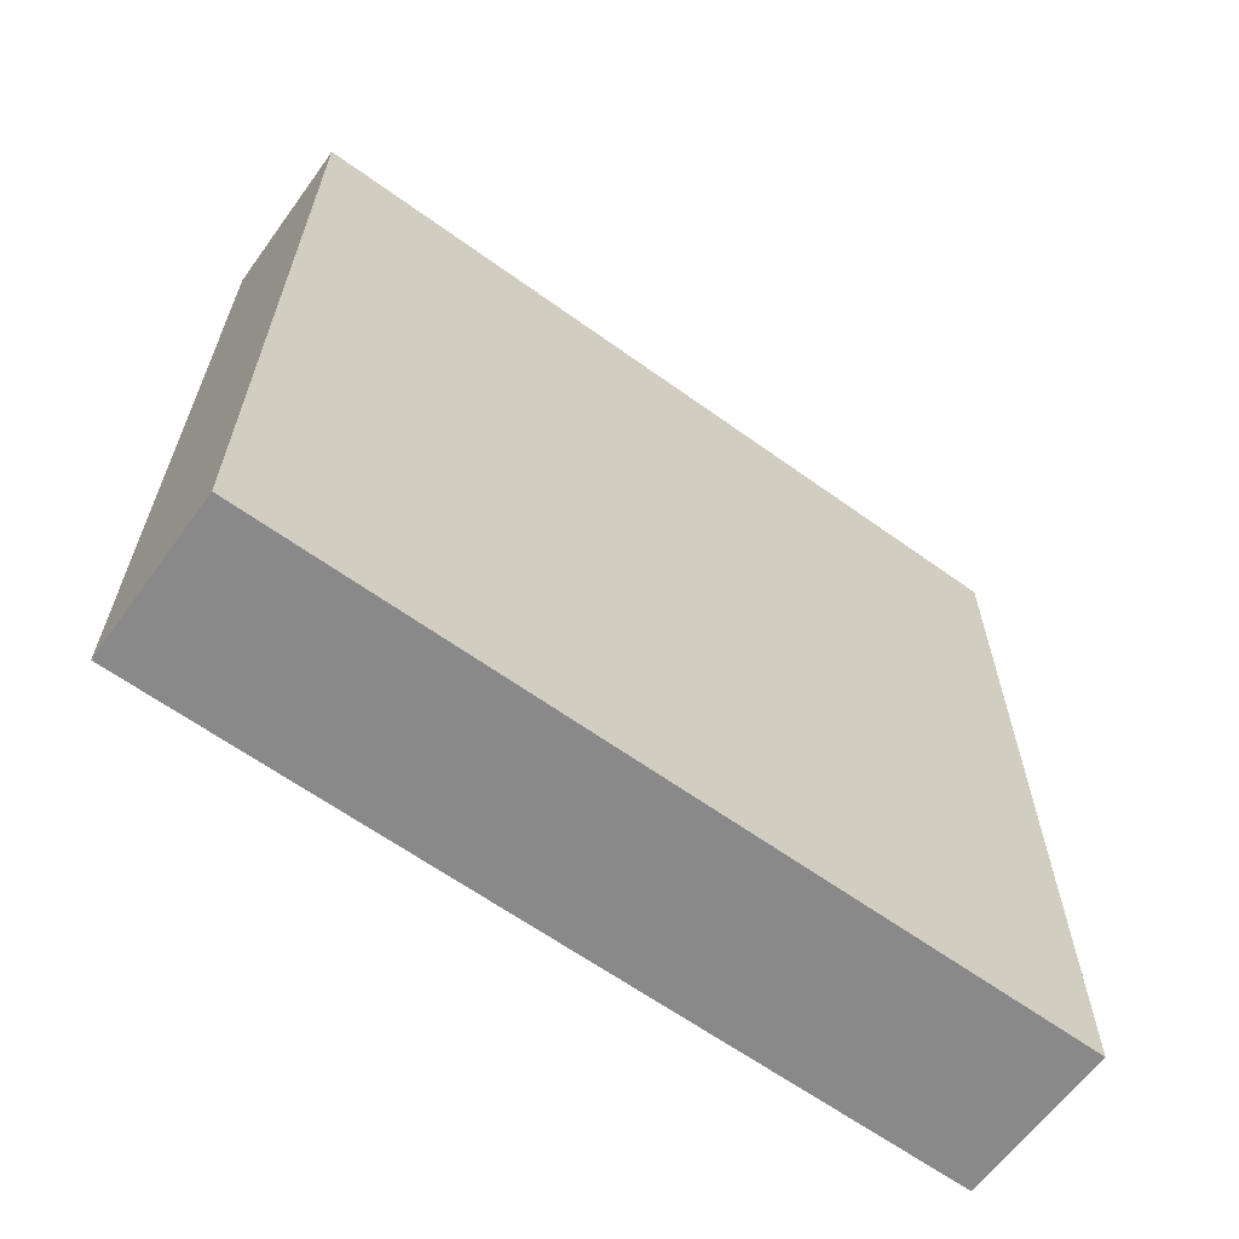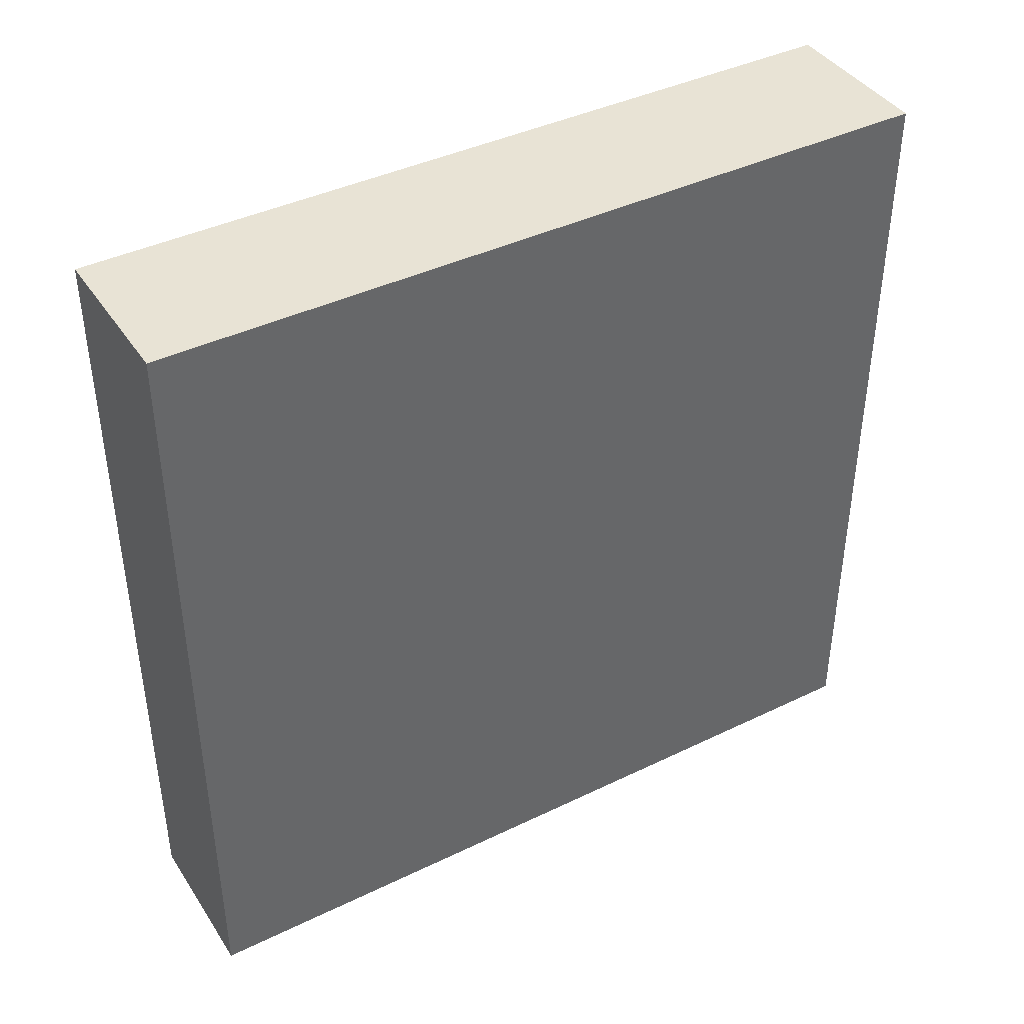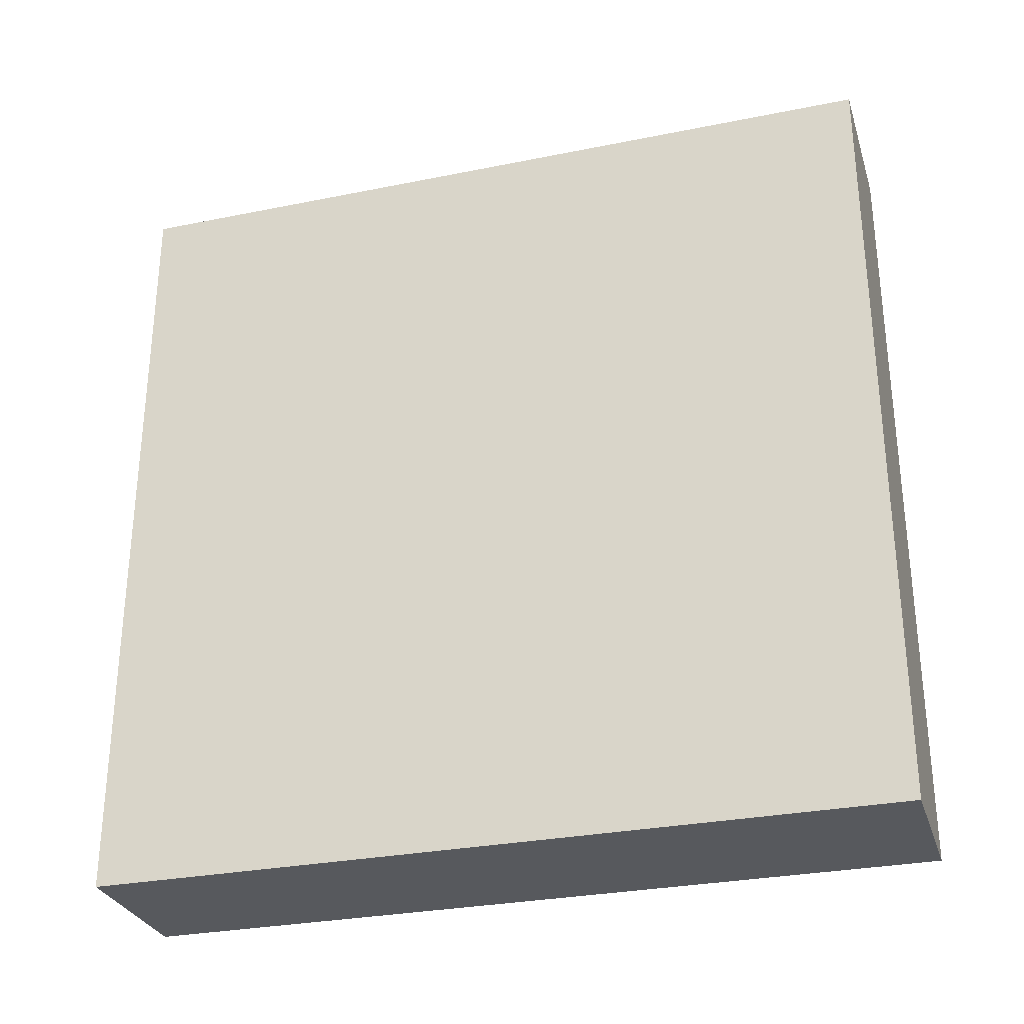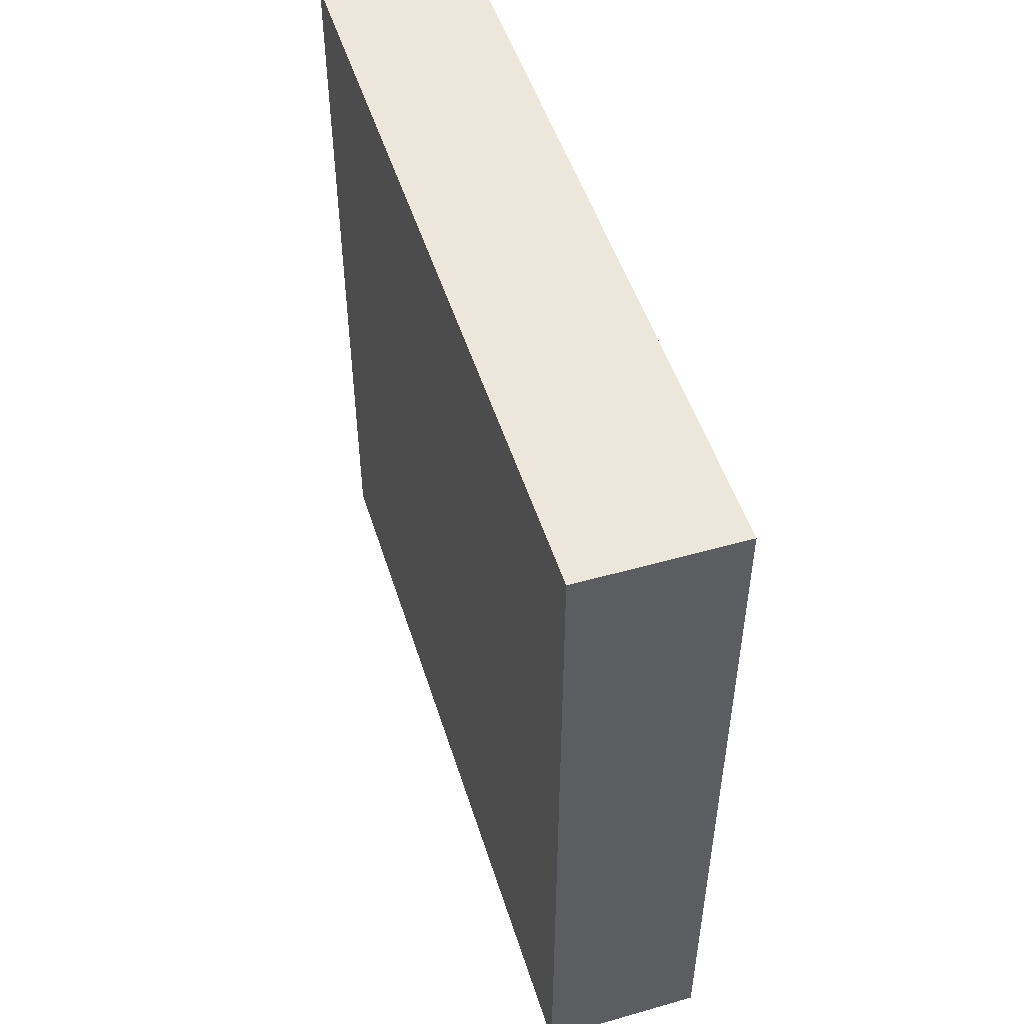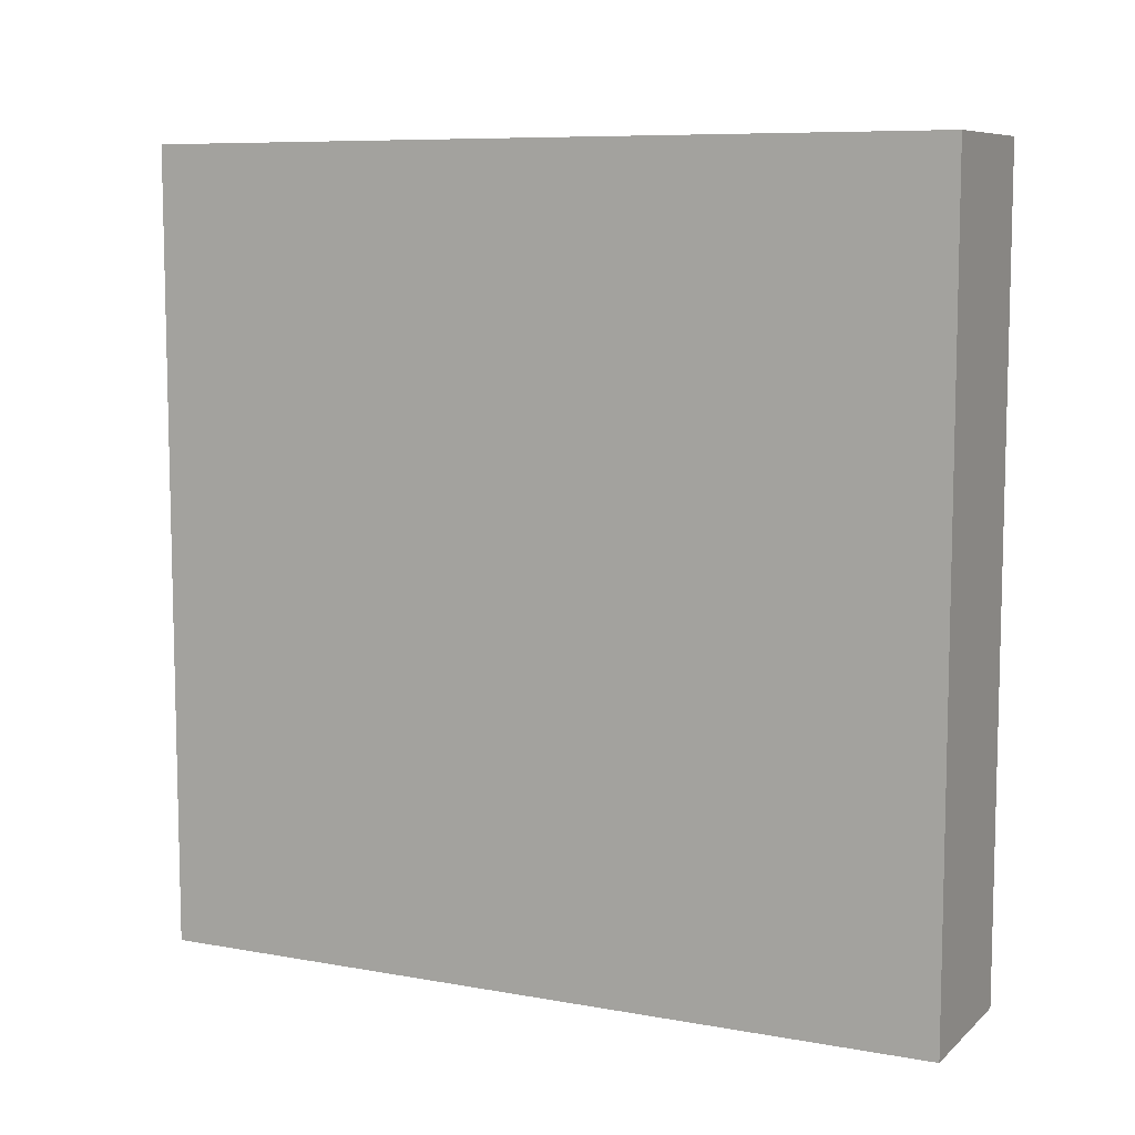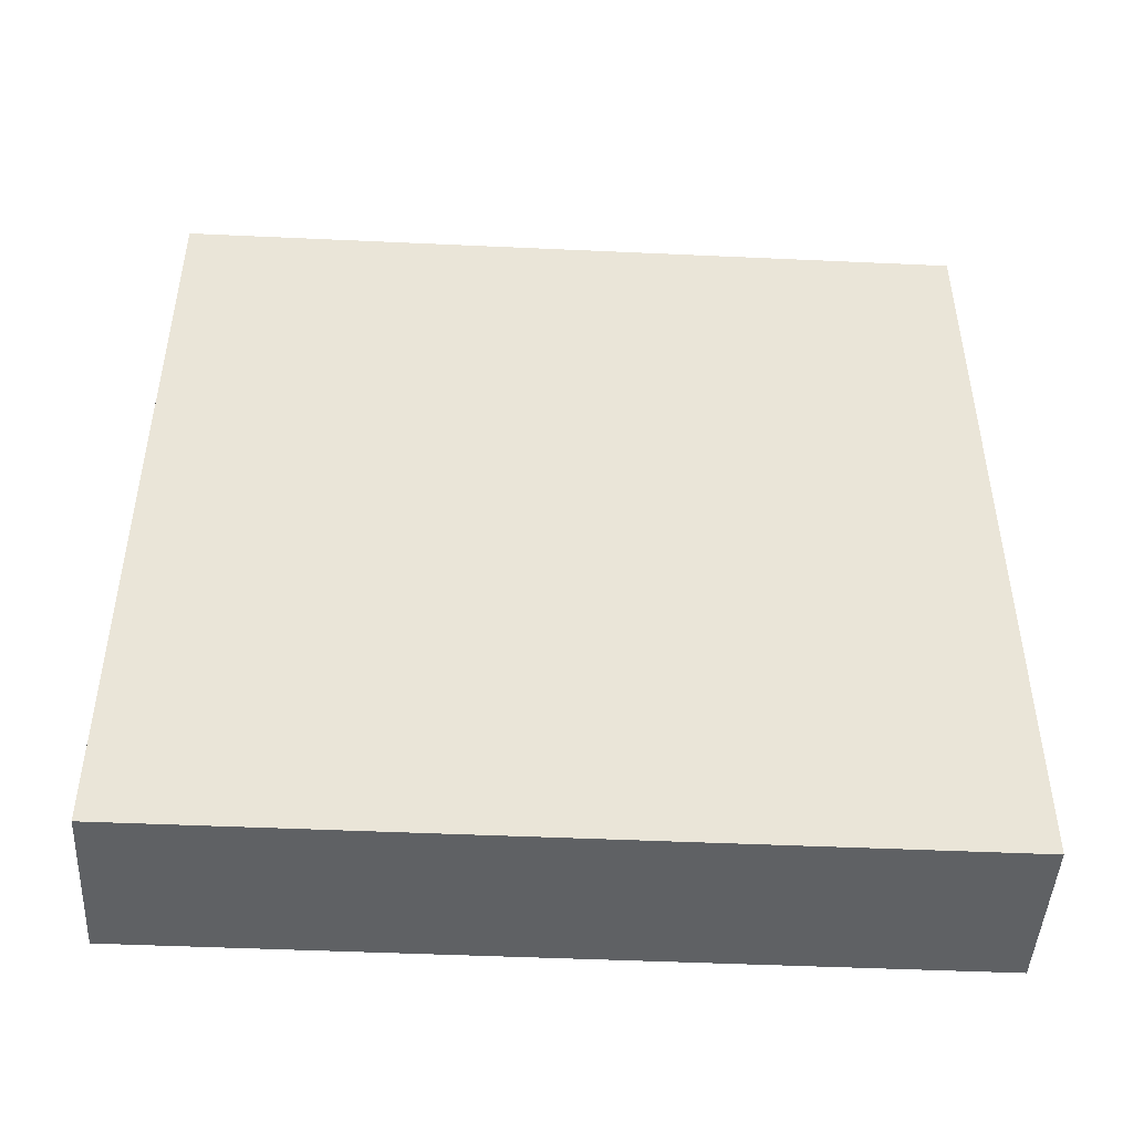
<metadata>
{"format":"obj","ext":"obj","renderer":"f3d","projection":"perspective","resolution":1024,"background":"white","views":[{"elev":-63.1,"azim":-126.1,"up":"+Z"},{"elev":41.0,"azim":59.5,"up":"+Y"},{"elev":-29.6,"azim":-73.5,"up":"+Z"},{"elev":50.4,"azim":162.7,"up":"+Z"},{"elev":8.4,"azim":116.1,"up":"+Y"},{"elev":-46.3,"azim":87.0,"up":"+Y"}]}
</metadata>
<code>
g firstBuild-5
v 4 24 -10
v 4 24 -11
v 4 24 -29
v 4 24 -30
v 4 43 -11
v 4 43 -29
v 4 44 -10
v 4 44 -30
v 8 24 -10
v 8 24 -30
v 8 44 -10
v 8 44 -30
v 4 24 -10
v 4 44 -10
v 8 24 -10
v 8 44 -10
v 4 24 -30
v 4 44 -30
v 8 24 -30
v 8 44 -30
v 4 24 -10
v 8 24 -10
v 4 24 -11
v 7 24 -11
v 4 24 -29
v 7 24 -29
v 4 24 -30
v 8 24 -30
v 4 44 -10
v 8 44 -10
v 4 44 -30
v 8 44 -30
f 5 2 1
f 5 3 2
f 6 4 3
f 6 3 5
f 7 5 1
f 7 6 5
f 8 4 6
f 8 6 7
f 9 10 11
f 11 10 12
f 15 14 13
f 16 14 15
f 17 18 19
f 19 18 20
f 23 22 21
f 24 22 23
f 25 24 23
f 26 22 24
f 26 24 25
f 27 26 25
f 28 22 26
f 28 26 27
f 29 30 31
f 31 30 32

</code>
